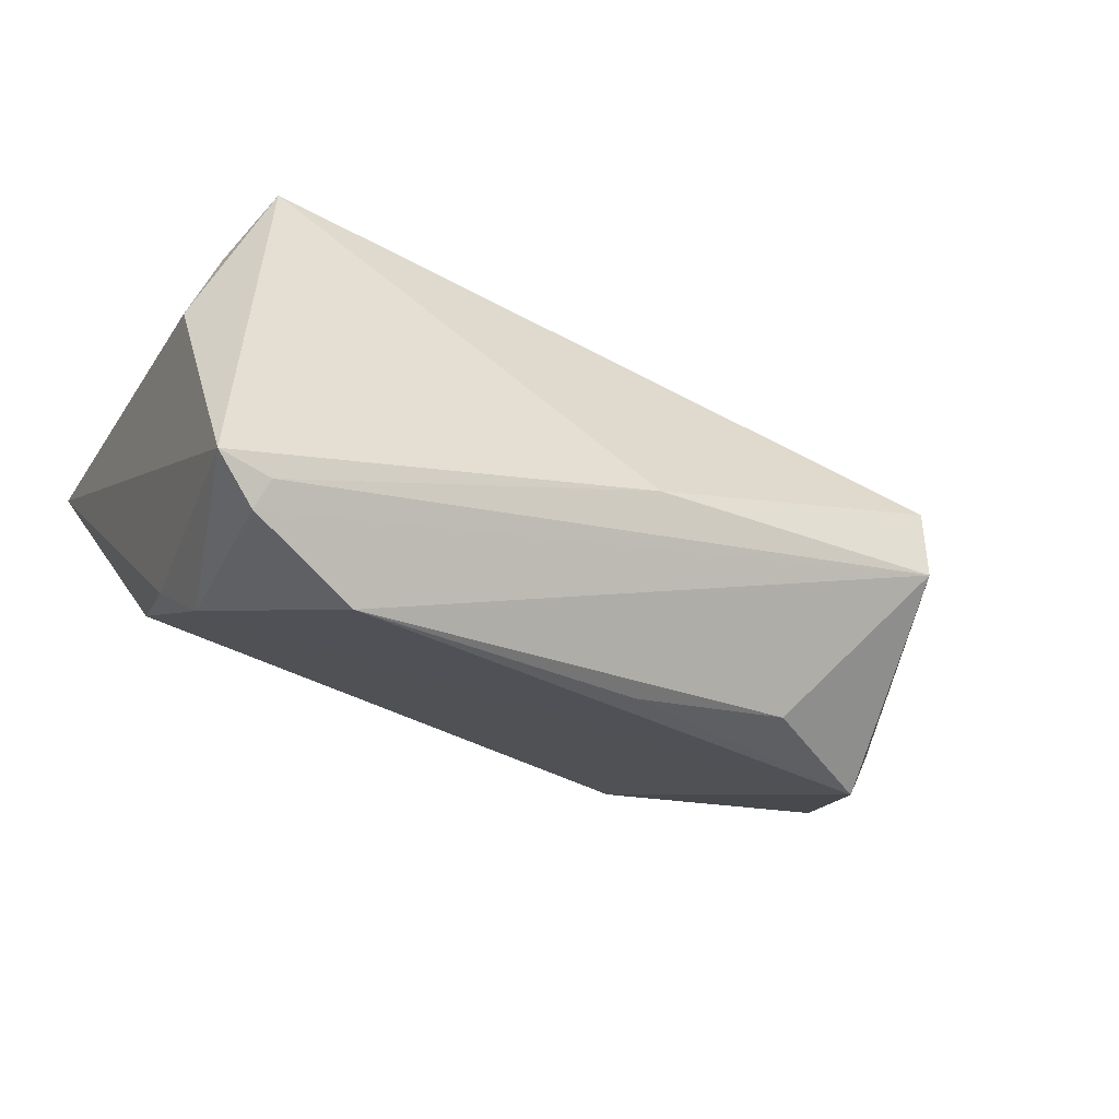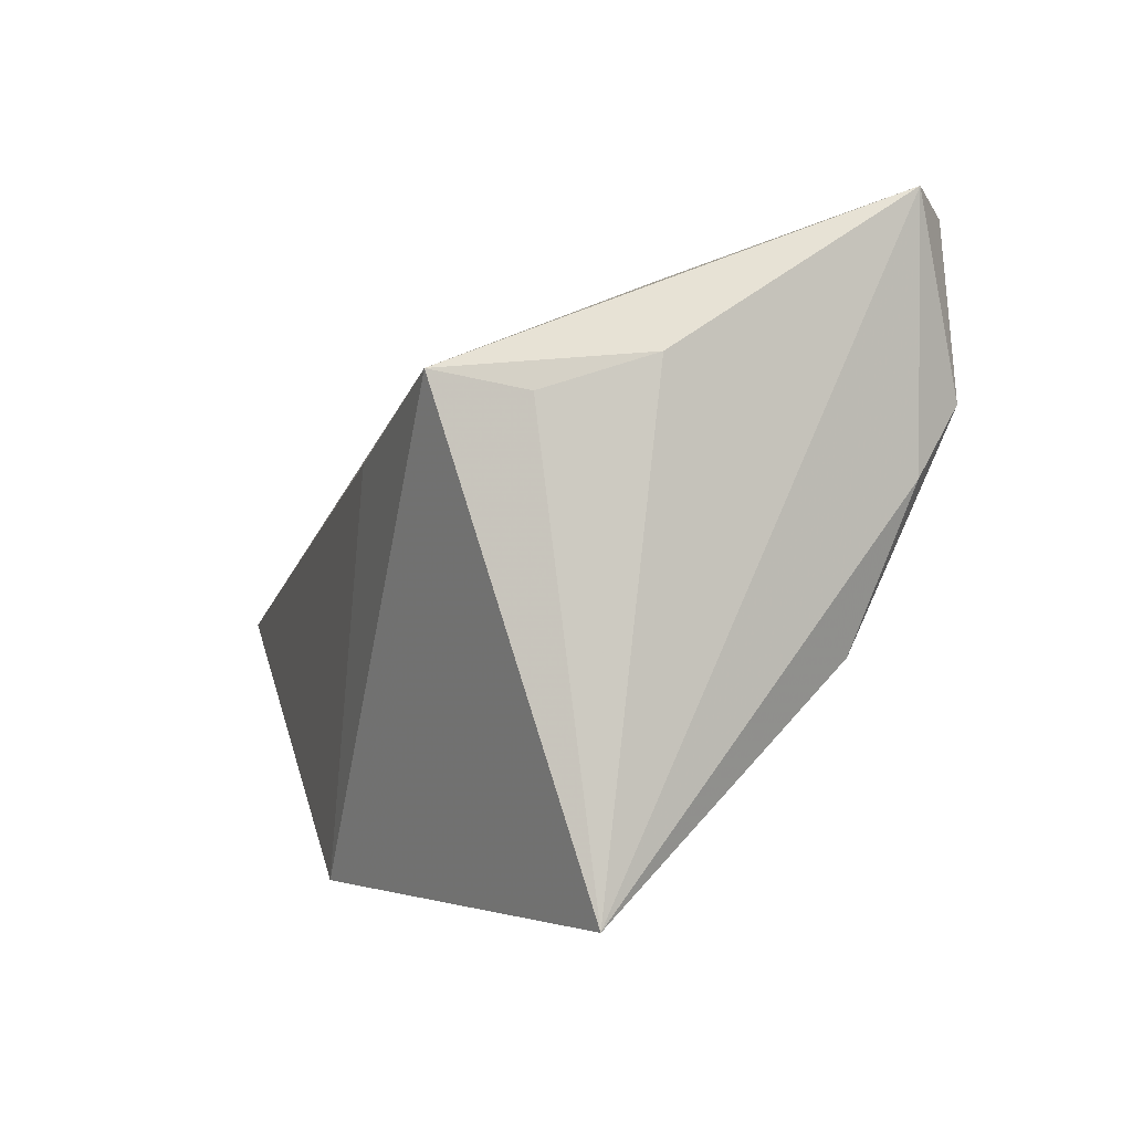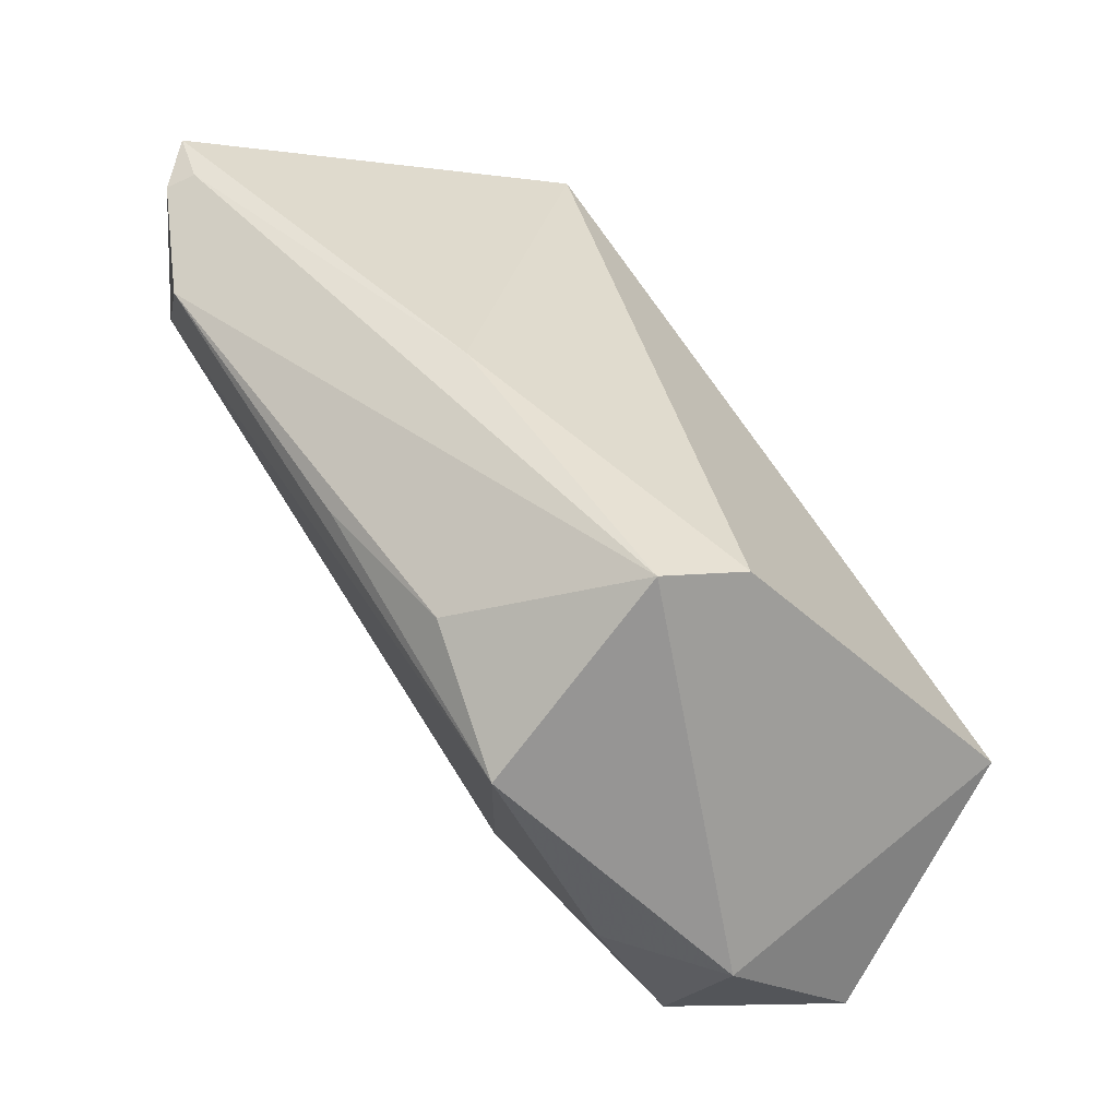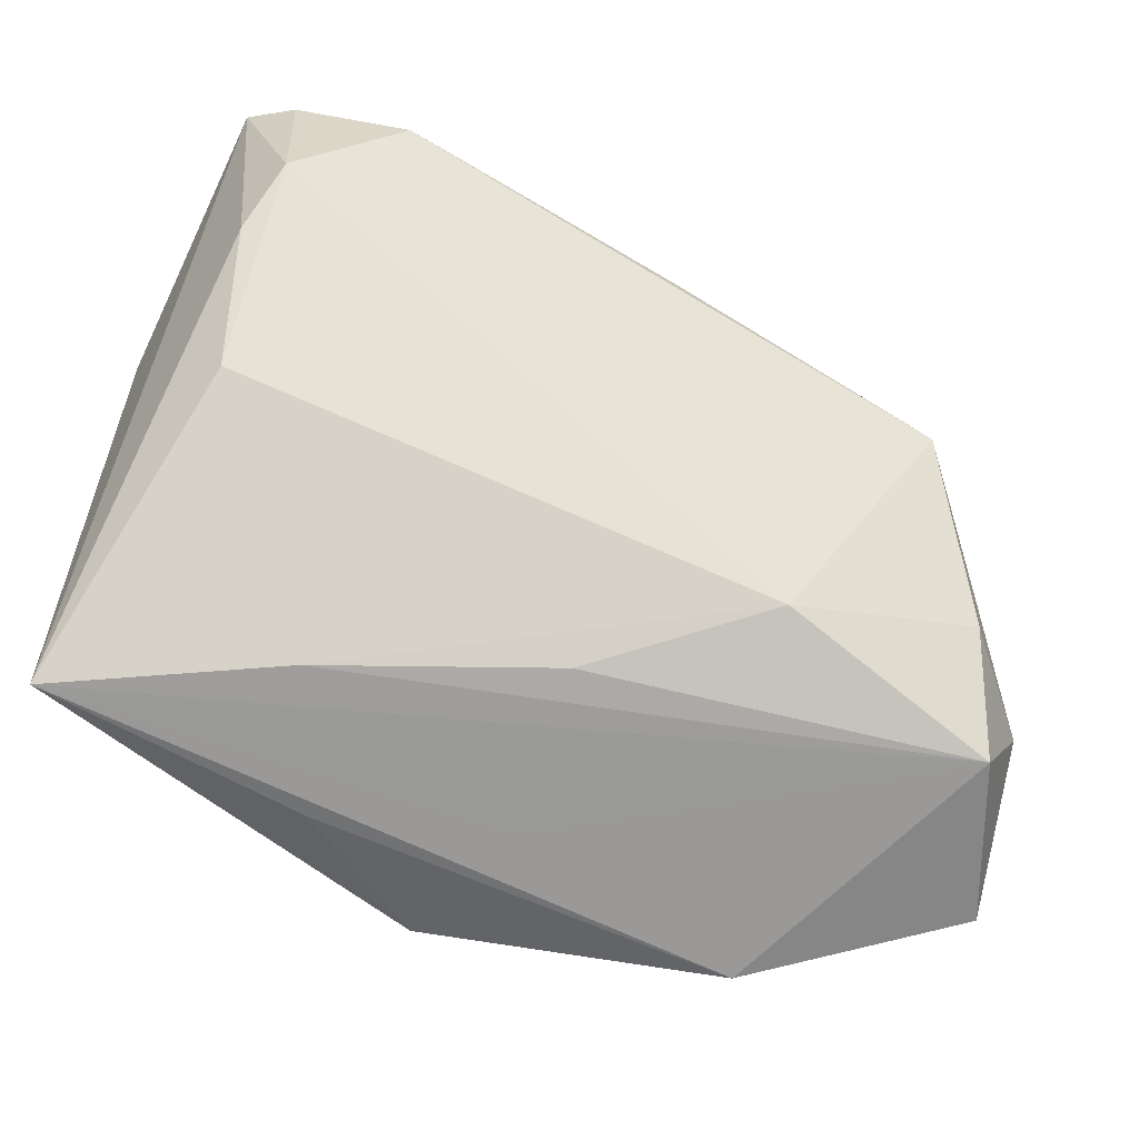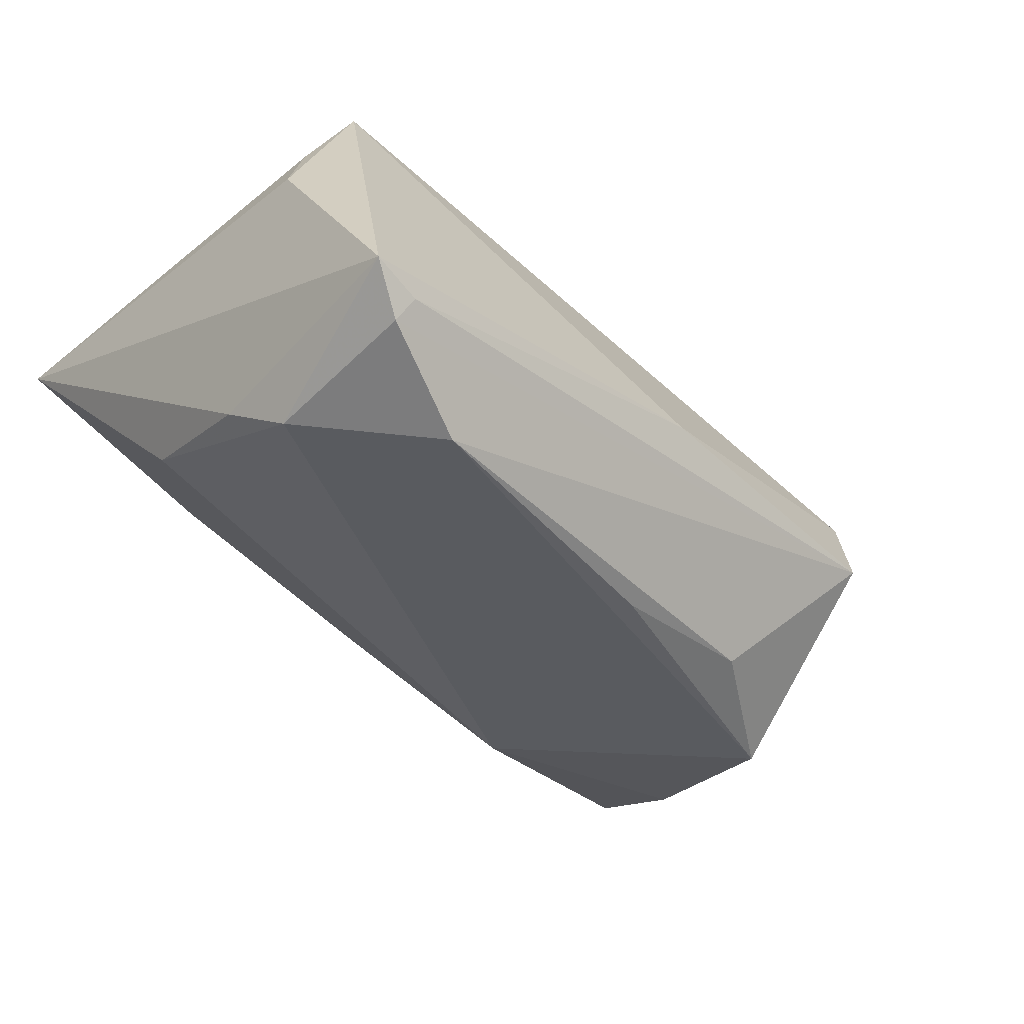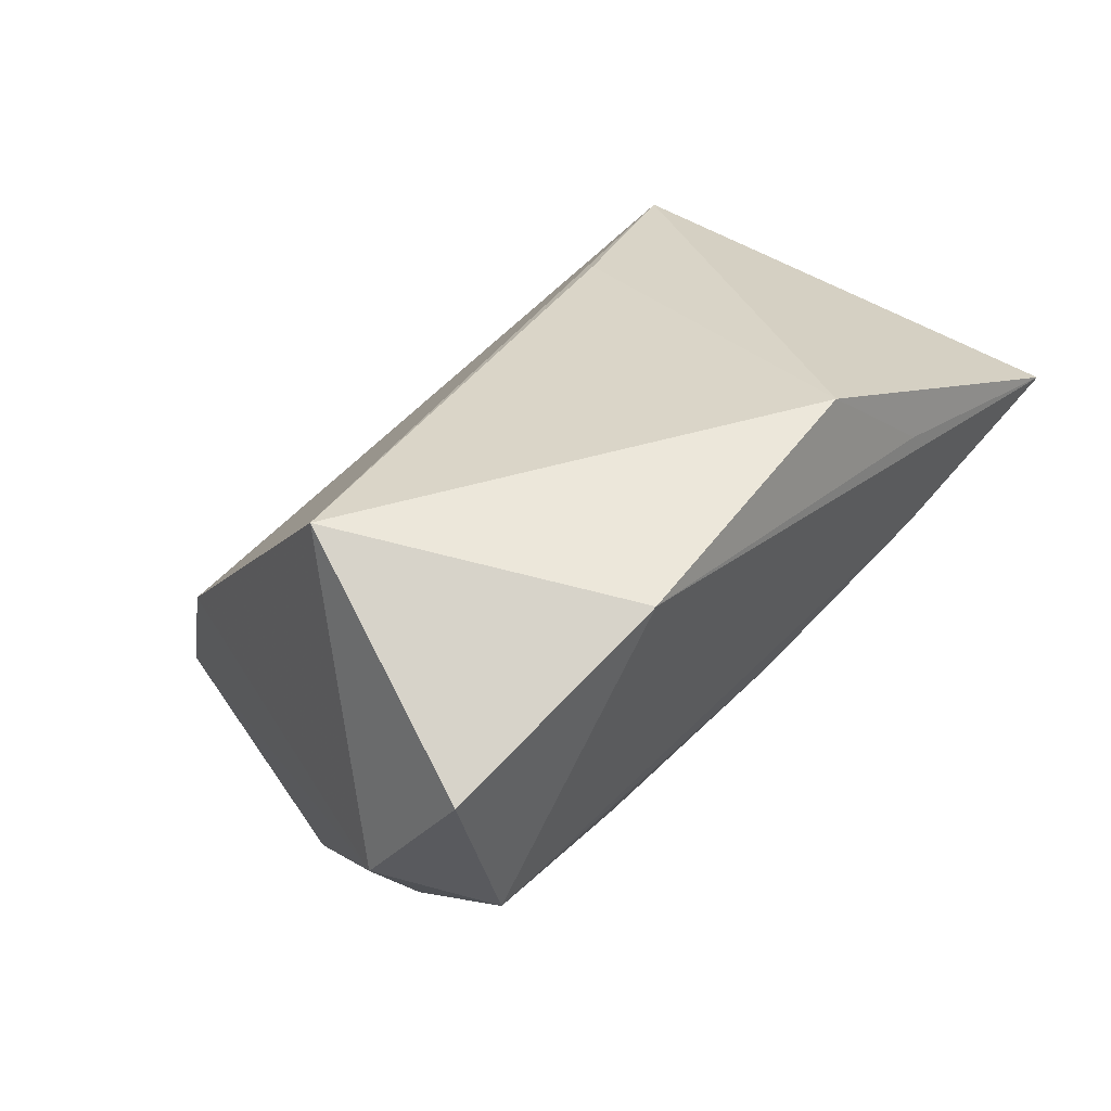
<metadata>
{"format":"obj","ext":"obj","renderer":"f3d","projection":"perspective","resolution":1024,"background":"white","views":[{"elev":-30.0,"azim":155.7,"up":"+Z"},{"elev":-2.1,"azim":71.0,"up":"+Y"},{"elev":44.0,"azim":-122.9,"up":"+Y"},{"elev":-55.6,"azim":153.3,"up":"+Y"},{"elev":-41.2,"azim":137.1,"up":"+Z"},{"elev":28.5,"azim":-52.0,"up":"+Z"}]}
</metadata>
<code>
v 0.0009549 -0.03278 0.02701
v -0.04649 -0.0248 -0.01543
v -0.02149 0.02138 -0.02756
v -0.03571 0.01146 -0.03007
v -0.0006982 0.03415 -0.01108
v -0.003494 -0.03218 0.01009
v -0.04331 -0.0106 -0.02219
v 0.01751 -0.03363 0.01653
v -0.05377 -0.01323 -0.01203
v 0.02585 0.002729 -0.02294
v 0.043 0.03444 -0.0244
v 0.04301 0.01619 -0.02625
v 0.02477 -0.03011 0.001556
v -0.003127 0.02249 -0.02952
v -0.05589 -0.02702 0.002756
v 0.04357 0.0159 0.018
v -0.03271 -0.03363 0.01698
v -0.0007817 -0.0268 -0.008072
v 0.04171 0.03586 -0.0214
v 0.01566 0.01094 0.02716
v 0.03083 0.02963 -0.03007
v 0.04248 -0.008819 -0.01434
v 0.04837 -0.03363 0.01317
v 0.04509 0.008536 -0.02084
v 0.04746 0.03673 -0.01997
v -0.05087 -0.004765 0.02446
v -0.01966 -0.01931 -0.02046
v -0.03606 0.03044 -0.01102
v 0.04809 0.01949 0.006892
v 0.0385 0.01822 0.02707
v -0.0379 0.02724 -0.0009296
f 26 31 9
f 30 31 26
f 5 31 30
f 23 30 1
f 16 30 23
f 23 29 16
f 16 29 30
f 31 5 28
f 9 31 28
f 13 22 23
f 27 22 13
f 23 2 13
f 30 26 20
f 20 1 30
f 26 1 20
f 17 1 26
f 25 5 30
f 30 29 25
f 25 29 23
f 25 12 11
f 9 28 4
f 4 12 27
f 18 2 27
f 27 13 18
f 18 13 2
f 10 22 27
f 27 12 10
f 10 12 22
f 23 22 24
f 22 12 24
f 24 25 23
f 12 25 24
f 23 1 8
f 8 17 23
f 1 17 8
f 6 2 23
f 23 17 6
f 6 17 2
f 15 17 26
f 15 26 9
f 2 17 15
f 9 2 15
f 11 28 19
f 19 25 11
f 19 28 5
f 5 25 19
f 3 4 28
f 11 12 21
f 12 4 21
f 21 28 11
f 21 3 28
f 7 2 9
f 9 4 7
f 27 2 7
f 7 4 27
f 4 3 14
f 14 21 4
f 3 21 14

</code>
